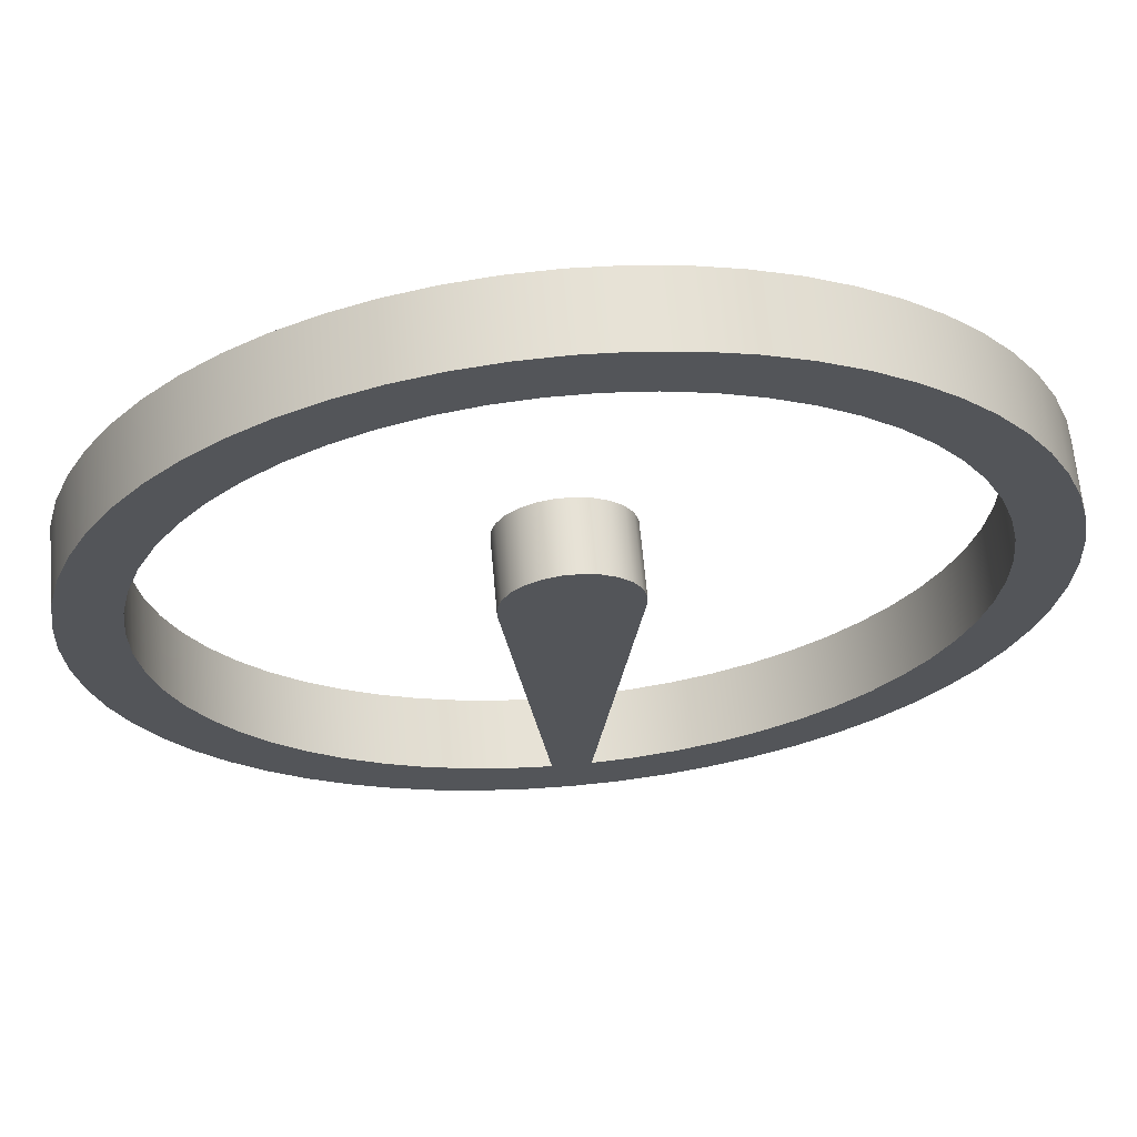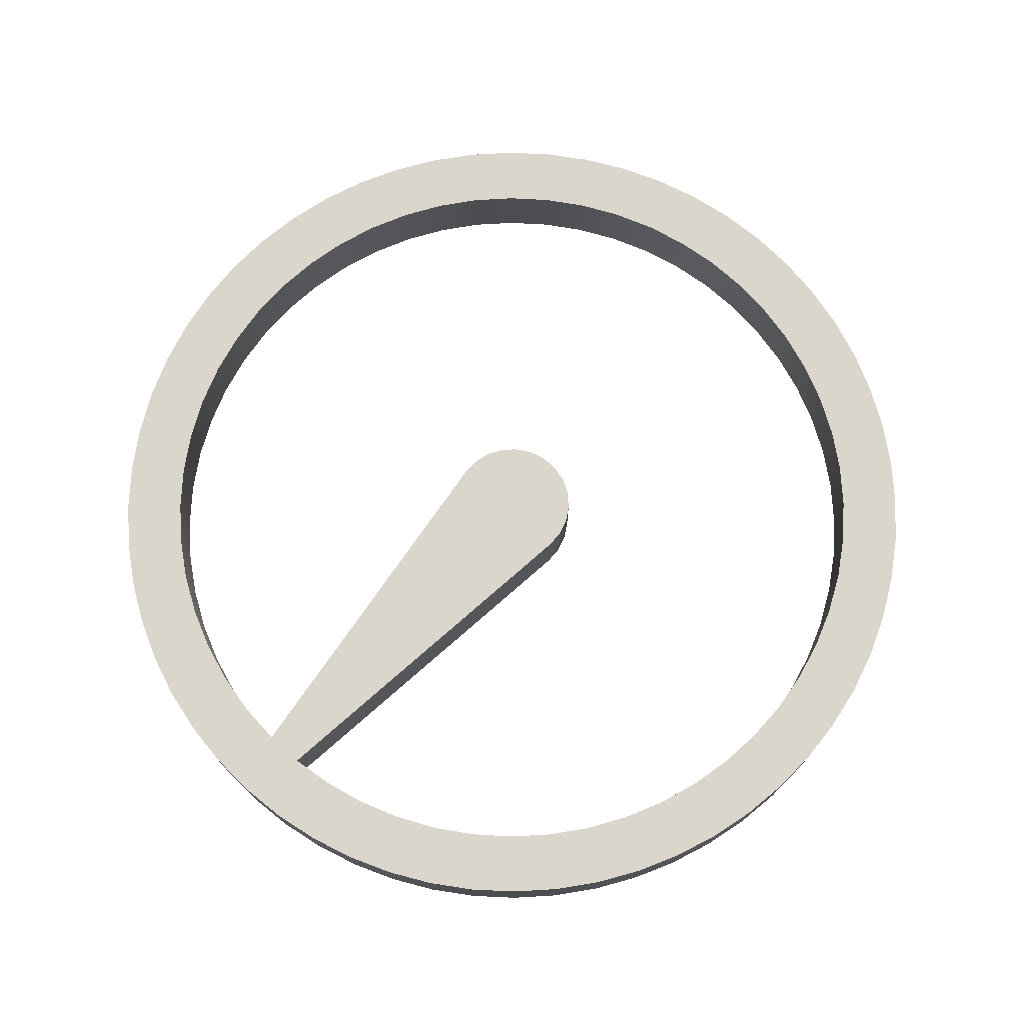
<metadata>
{"format":"obj","ext":"obj","renderer":"f3d","projection":"perspective","resolution":1024,"background":"white","views":[{"elev":65.1,"azim":174.8,"up":"+Z"},{"elev":74.1,"azim":-138.3,"up":"+Y"}]}
</metadata>
<code>
v -0.3442 0 -6.691
v -1.142 0 -0.1389
v -1.142 1.27 -0.1389
v -0.3442 1.27 -6.691
v 1.142 0 -0.1389
v 0.3442 0 -6.691
v 0.3442 1.27 -6.691
v 1.142 1.27 -0.1389
v -1.142 0 -0.1389
v -1.139 0 0.1596
v -1.059 0 0.4473
v -0.9086 0 0.7049
v -0.6966 0 0.915
v -0.4377 0 1.063
v -0.1492 0 1.14
v 0.1492 0 1.14
v 0.4377 0 1.063
v 0.6966 0 0.915
v 0.9086 0 0.7049
v 1.059 0 0.4473
v 1.139 0 0.1596
v 1.142 0 -0.1389
v 1.142 1.27 -0.1389
v 1.139 1.27 0.1596
v 1.059 1.27 0.4473
v 0.9086 1.27 0.7049
v 0.6966 1.27 0.915
v 0.4377 1.27 1.063
v 0.1492 1.27 1.14
v -0.1492 1.27 1.14
v -0.4377 1.27 1.063
v -0.6966 1.27 0.915
v -0.9086 1.27 0.7049
v -1.059 1.27 0.4473
v -1.139 1.27 0.1596
v -1.142 1.27 -0.1389
v 0.3442 1.27 -6.691
v 0.3442 0 -6.691
v 1.092 0 -6.61
v 1.827 0 -6.446
v 2.538 0 -6.201
v 3.217 0 -5.877
v 3.856 0 -5.479
v 4.446 0 -5.012
v 4.98 0 -4.482
v 5.451 0 -3.895
v 5.854 0 -3.259
v 6.182 0 -2.582
v 6.433 0 -1.873
v 6.602 0 -1.14
v 6.689 0 -0.3923
v 6.69 0 0.3602
v 6.608 0 1.108
v 6.442 0 1.842
v 6.195 0 2.553
v 5.869 0 3.231
v 5.47 0 3.869
v 5.002 0 4.458
v 4.47 0 4.991
v 3.882 0 5.461
v 3.245 0 5.862
v 2.568 0 6.188
v 1.858 0 6.437
v 1.124 0 6.605
v 0.3762 0 6.689
v -0.3762 0 6.689
v -1.124 0 6.605
v -1.858 0 6.437
v -2.568 0 6.188
v -3.245 0 5.862
v -3.882 0 5.461
v -4.47 0 4.991
v -5.002 0 4.458
v -5.47 0 3.869
v -5.869 0 3.231
v -6.195 0 2.553
v -6.442 0 1.842
v -6.608 0 1.108
v -6.69 0 0.3602
v -6.689 0 -0.3923
v -6.602 0 -1.14
v -6.433 0 -1.873
v -6.182 0 -2.582
v -5.854 0 -3.259
v -5.451 0 -3.895
v -4.98 0 -4.482
v -4.446 0 -5.012
v -3.856 0 -5.479
v -3.217 0 -5.877
v -2.538 0 -6.201
v -1.827 0 -6.446
v -1.092 0 -6.61
v -0.3442 0 -6.691
v -0.3442 1.27 -6.691
v -1.092 1.27 -6.61
v -1.827 1.27 -6.446
v -2.538 1.27 -6.201
v -3.217 1.27 -5.877
v -3.856 1.27 -5.479
v -4.446 1.27 -5.012
v -4.98 1.27 -4.482
v -5.451 1.27 -3.895
v -5.854 1.27 -3.259
v -6.182 1.27 -2.582
v -6.433 1.27 -1.873
v -6.602 1.27 -1.14
v -6.689 1.27 -0.3923
v -6.69 1.27 0.3602
v -6.608 1.27 1.108
v -6.442 1.27 1.842
v -6.195 1.27 2.553
v -5.869 1.27 3.231
v -5.47 1.27 3.869
v -5.002 1.27 4.458
v -4.47 1.27 4.991
v -3.882 1.27 5.461
v -3.245 1.27 5.862
v -2.568 1.27 6.188
v -1.858 1.27 6.437
v -1.124 1.27 6.605
v -0.3762 1.27 6.689
v 0.3762 1.27 6.689
v 1.124 1.27 6.605
v 1.858 1.27 6.437
v 2.568 1.27 6.188
v 3.245 1.27 5.862
v 3.882 1.27 5.461
v 4.47 1.27 4.991
v 5.002 1.27 4.458
v 5.47 1.27 3.869
v 5.869 1.27 3.231
v 6.195 1.27 2.553
v 6.442 1.27 1.842
v 6.608 1.27 1.108
v 6.69 1.27 0.3602
v 6.689 1.27 -0.3923
v 6.602 1.27 -1.14
v 6.433 1.27 -1.873
v 6.182 1.27 -2.582
v 5.854 1.27 -3.259
v 5.451 1.27 -3.895
v 4.98 1.27 -4.482
v 4.446 1.27 -5.012
v 3.856 1.27 -5.479
v 3.217 1.27 -5.877
v 2.538 1.27 -6.201
v 1.827 1.27 -6.446
v 1.092 1.27 -6.61
v -7.75 1.27 9.491e-16
v -7.708 1.27 -0.8101
v -7.581 1.27 -1.611
v -7.371 1.27 -2.395
v -7.08 1.27 -3.152
v -6.712 1.27 -3.875
v -6.27 1.27 -4.555
v -5.759 1.27 -5.186
v -5.186 1.27 -5.759
v -4.555 1.27 -6.27
v -3.875 1.27 -6.712
v -3.152 1.27 -7.08
v -2.395 1.27 -7.371
v -1.611 1.27 -7.581
v -0.8101 1.27 -7.708
v 4.746e-16 1.27 -7.75
v 0.8101 1.27 -7.708
v 1.611 1.27 -7.581
v 2.395 1.27 -7.371
v 3.152 1.27 -7.08
v 3.875 1.27 -6.712
v 4.555 1.27 -6.27
v 5.186 1.27 -5.759
v 5.759 1.27 -5.186
v 6.27 1.27 -4.555
v 6.712 1.27 -3.875
v 7.08 1.27 -3.152
v 7.371 1.27 -2.395
v 7.581 1.27 -1.611
v 7.708 1.27 -0.8101
v 7.75 1.27 0
v 7.708 1.27 0.8101
v 7.581 1.27 1.611
v 7.371 1.27 2.395
v 7.08 1.27 3.152
v 6.712 1.27 3.875
v 6.27 1.27 4.555
v 5.759 1.27 5.186
v 5.186 1.27 5.759
v 4.555 1.27 6.27
v 3.875 1.27 6.712
v 3.152 1.27 7.08
v 2.395 1.27 7.371
v 1.611 1.27 7.581
v 0.8101 1.27 7.708
v 4.746e-16 1.27 7.75
v -0.8101 1.27 7.708
v -1.611 1.27 7.581
v -2.395 1.27 7.371
v -3.152 1.27 7.08
v -3.875 1.27 6.712
v -4.555 1.27 6.27
v -5.186 1.27 5.759
v -5.759 1.27 5.186
v -6.27 1.27 4.555
v -6.712 1.27 3.875
v -7.08 1.27 3.152
v -7.371 1.27 2.395
v -7.581 1.27 1.611
v -7.708 1.27 0.8101
v -7.75 0 9.491e-16
v -7.708 0 0.8101
v -7.581 0 1.611
v -7.371 0 2.395
v -7.08 0 3.152
v -6.712 0 3.875
v -6.27 0 4.555
v -5.759 0 5.186
v -5.186 0 5.759
v -4.555 0 6.27
v -3.875 0 6.712
v -3.152 0 7.08
v -2.395 0 7.371
v -1.611 0 7.581
v -0.8101 0 7.708
v 4.746e-16 0 7.75
v 0.8101 0 7.708
v 1.611 0 7.581
v 2.395 0 7.371
v 3.152 0 7.08
v 3.875 0 6.712
v 4.555 0 6.27
v 5.186 0 5.759
v 5.759 0 5.186
v 6.27 0 4.555
v 6.712 0 3.875
v 7.08 0 3.152
v 7.371 0 2.395
v 7.581 0 1.611
v 7.708 0 0.8101
v 7.75 0 0
v 7.708 0 -0.8101
v 7.581 0 -1.611
v 7.371 0 -2.395
v 7.08 0 -3.152
v 6.712 0 -3.875
v 6.27 0 -4.555
v 5.759 0 -5.186
v 5.186 0 -5.759
v 4.555 0 -6.27
v 3.875 0 -6.712
v 3.152 0 -7.08
v 2.395 0 -7.371
v 1.611 0 -7.581
v 0.8101 0 -7.708
v 4.746e-16 0 -7.75
v -0.8101 0 -7.708
v -1.611 0 -7.581
v -2.395 0 -7.371
v -3.152 0 -7.08
v -3.875 0 -6.712
v -4.555 0 -6.27
v -5.186 0 -5.759
v -5.759 0 -5.186
v -6.27 0 -4.555
v -6.712 0 -3.875
v -7.08 0 -3.152
v -7.371 0 -2.395
v -7.581 0 -1.611
v -7.708 0 -0.8101
v -7.75 0 9.491e-16
v -7.75 1.27 9.491e-16
v 0.3442 1.27 -6.691
v 1.092 1.27 -6.61
v 1.827 1.27 -6.446
v 2.538 1.27 -6.201
v 3.217 1.27 -5.877
v 3.856 1.27 -5.479
v 4.446 1.27 -5.012
v 4.98 1.27 -4.482
v 5.451 1.27 -3.895
v 5.854 1.27 -3.259
v 6.182 1.27 -2.582
v 6.433 1.27 -1.873
v 6.602 1.27 -1.14
v 6.689 1.27 -0.3923
v 6.69 1.27 0.3602
v 6.608 1.27 1.108
v 6.442 1.27 1.842
v 6.195 1.27 2.553
v 5.869 1.27 3.231
v 5.47 1.27 3.869
v 5.002 1.27 4.458
v 4.47 1.27 4.991
v 3.882 1.27 5.461
v 3.245 1.27 5.862
v 2.568 1.27 6.188
v 1.858 1.27 6.437
v 1.124 1.27 6.605
v 0.3762 1.27 6.689
v -0.3762 1.27 6.689
v -1.124 1.27 6.605
v -1.858 1.27 6.437
v -2.568 1.27 6.188
v -3.245 1.27 5.862
v -3.882 1.27 5.461
v -4.47 1.27 4.991
v -5.002 1.27 4.458
v -5.47 1.27 3.869
v -5.869 1.27 3.231
v -6.195 1.27 2.553
v -6.442 1.27 1.842
v -6.608 1.27 1.108
v -6.69 1.27 0.3602
v -6.689 1.27 -0.3923
v -6.602 1.27 -1.14
v -6.433 1.27 -1.873
v -6.182 1.27 -2.582
v -5.854 1.27 -3.259
v -5.451 1.27 -3.895
v -4.98 1.27 -4.482
v -4.446 1.27 -5.012
v -3.856 1.27 -5.479
v -3.217 1.27 -5.877
v -2.538 1.27 -6.201
v -1.827 1.27 -6.446
v -1.092 1.27 -6.61
v -0.3442 1.27 -6.691
v -1.142 1.27 -0.1389
v -1.139 1.27 0.1596
v -1.059 1.27 0.4473
v -0.9086 1.27 0.7049
v -0.6966 1.27 0.915
v -0.4377 1.27 1.063
v -0.1492 1.27 1.14
v 0.1492 1.27 1.14
v 0.4377 1.27 1.063
v 0.6966 1.27 0.915
v 0.9086 1.27 0.7049
v 1.059 1.27 0.4473
v 1.139 1.27 0.1596
v 1.142 1.27 -0.1389
v -7.75 1.27 9.491e-16
v -7.708 1.27 0.8101
v -7.581 1.27 1.611
v -7.371 1.27 2.395
v -7.08 1.27 3.152
v -6.712 1.27 3.875
v -6.27 1.27 4.555
v -5.759 1.27 5.186
v -5.186 1.27 5.759
v -4.555 1.27 6.27
v -3.875 1.27 6.712
v -3.152 1.27 7.08
v -2.395 1.27 7.371
v -1.611 1.27 7.581
v -0.8101 1.27 7.708
v 4.746e-16 1.27 7.75
v 0.8101 1.27 7.708
v 1.611 1.27 7.581
v 2.395 1.27 7.371
v 3.152 1.27 7.08
v 3.875 1.27 6.712
v 4.555 1.27 6.27
v 5.186 1.27 5.759
v 5.759 1.27 5.186
v 6.27 1.27 4.555
v 6.712 1.27 3.875
v 7.08 1.27 3.152
v 7.371 1.27 2.395
v 7.581 1.27 1.611
v 7.708 1.27 0.8101
v 7.75 1.27 0
v 7.708 1.27 -0.8101
v 7.581 1.27 -1.611
v 7.371 1.27 -2.395
v 7.08 1.27 -3.152
v 6.712 1.27 -3.875
v 6.27 1.27 -4.555
v 5.759 1.27 -5.186
v 5.186 1.27 -5.759
v 4.555 1.27 -6.27
v 3.875 1.27 -6.712
v 3.152 1.27 -7.08
v 2.395 1.27 -7.371
v 1.611 1.27 -7.581
v 0.8101 1.27 -7.708
v 4.746e-16 1.27 -7.75
v -0.8101 1.27 -7.708
v -1.611 1.27 -7.581
v -2.395 1.27 -7.371
v -3.152 1.27 -7.08
v -3.875 1.27 -6.712
v -4.555 1.27 -6.27
v -5.186 1.27 -5.759
v -5.759 1.27 -5.186
v -6.27 1.27 -4.555
v -6.712 1.27 -3.875
v -7.08 1.27 -3.152
v -7.371 1.27 -2.395
v -7.581 1.27 -1.611
v -7.708 1.27 -0.8101
v -0.3442 0 -6.691
v -1.092 0 -6.61
v -1.827 0 -6.446
v -2.538 0 -6.201
v -3.217 0 -5.877
v -3.856 0 -5.479
v -4.446 0 -5.012
v -4.98 0 -4.482
v -5.451 0 -3.895
v -5.854 0 -3.259
v -6.182 0 -2.582
v -6.433 0 -1.873
v -6.602 0 -1.14
v -6.689 0 -0.3923
v -6.69 0 0.3602
v -6.608 0 1.108
v -6.442 0 1.842
v -6.195 0 2.553
v -5.869 0 3.231
v -5.47 0 3.869
v -5.002 0 4.458
v -4.47 0 4.991
v -3.882 0 5.461
v -3.245 0 5.862
v -2.568 0 6.188
v -1.858 0 6.437
v -1.124 0 6.605
v -0.3762 0 6.689
v 0.3762 0 6.689
v 1.124 0 6.605
v 1.858 0 6.437
v 2.568 0 6.188
v 3.245 0 5.862
v 3.882 0 5.461
v 4.47 0 4.991
v 5.002 0 4.458
v 5.47 0 3.869
v 5.869 0 3.231
v 6.195 0 2.553
v 6.442 0 1.842
v 6.608 0 1.108
v 6.69 0 0.3602
v 6.689 0 -0.3923
v 6.602 0 -1.14
v 6.433 0 -1.873
v 6.182 0 -2.582
v 5.854 0 -3.259
v 5.451 0 -3.895
v 4.98 0 -4.482
v 4.446 0 -5.012
v 3.856 0 -5.479
v 3.217 0 -5.877
v 2.538 0 -6.201
v 1.827 0 -6.446
v 1.092 0 -6.61
v 0.3442 0 -6.691
v 1.142 0 -0.1389
v 1.139 0 0.1596
v 1.059 0 0.4473
v 0.9086 0 0.7049
v 0.6966 0 0.915
v 0.4377 0 1.063
v 0.1492 0 1.14
v -0.1492 0 1.14
v -0.4377 0 1.063
v -0.6966 0 0.915
v -0.9086 0 0.7049
v -1.059 0 0.4473
v -1.139 0 0.1596
v -1.142 0 -0.1389
v -7.75 0 9.491e-16
v -7.708 0 -0.8101
v -7.581 0 -1.611
v -7.371 0 -2.395
v -7.08 0 -3.152
v -6.712 0 -3.875
v -6.27 0 -4.555
v -5.759 0 -5.186
v -5.186 0 -5.759
v -4.555 0 -6.27
v -3.875 0 -6.712
v -3.152 0 -7.08
v -2.395 0 -7.371
v -1.611 0 -7.581
v -0.8101 0 -7.708
v 4.746e-16 0 -7.75
v 0.8101 0 -7.708
v 1.611 0 -7.581
v 2.395 0 -7.371
v 3.152 0 -7.08
v 3.875 0 -6.712
v 4.555 0 -6.27
v 5.186 0 -5.759
v 5.759 0 -5.186
v 6.27 0 -4.555
v 6.712 0 -3.875
v 7.08 0 -3.152
v 7.371 0 -2.395
v 7.581 0 -1.611
v 7.708 0 -0.8101
v 7.75 0 0
v 7.708 0 0.8101
v 7.581 0 1.611
v 7.371 0 2.395
v 7.08 0 3.152
v 6.712 0 3.875
v 6.27 0 4.555
v 5.759 0 5.186
v 5.186 0 5.759
v 4.555 0 6.27
v 3.875 0 6.712
v 3.152 0 7.08
v 2.395 0 7.371
v 1.611 0 7.581
v 0.8101 0 7.708
v 4.746e-16 0 7.75
v -0.8101 0 7.708
v -1.611 0 7.581
v -2.395 0 7.371
v -3.152 0 7.08
v -3.875 0 6.712
v -4.555 0 6.27
v -5.186 0 5.759
v -5.759 0 5.186
v -6.27 0 4.555
v -6.712 0 3.875
v -7.08 0 3.152
v -7.371 0 2.395
v -7.581 0 1.611
v -7.708 0 0.8101
g 221710dc-e2c9-11ea-bb1c-54bf646e7e1f
f 1 2 4
f 4 2 3
g 221c410c-e2c9-11ea-ba2d-54bf646e7e1f
f 5 6 8
f 8 6 7
g 2220add4-e2c9-11ea-a16e-54bf646e7e1f
f 36 9 35
f 35 9 10
f 35 10 34
f 34 10 11
f 34 11 33
f 33 11 12
f 33 12 32
f 32 12 13
f 32 13 31
f 31 13 14
f 31 14 30
f 30 14 15
f 30 15 29
f 29 15 16
f 29 16 28
f 28 16 17
f 28 17 27
f 27 17 18
f 27 18 26
f 26 18 19
f 26 19 25
f 25 19 20
f 25 20 24
f 24 20 21
f 24 21 23
f 23 21 22
g 214a4936-e2c9-11ea-bfb7-54bf646e7e1f
f 37 38 148
f 148 38 39
f 148 39 147
f 147 39 40
f 147 40 146
f 146 40 41
f 146 41 145
f 145 41 42
f 145 42 144
f 144 42 43
f 144 43 143
f 143 43 44
f 143 44 142
f 142 44 45
f 142 45 141
f 141 45 46
f 141 46 140
f 140 46 47
f 140 47 139
f 139 47 48
f 139 48 138
f 138 48 49
f 138 49 137
f 137 49 50
f 137 50 136
f 136 50 51
f 136 51 135
f 135 51 52
f 135 52 134
f 134 52 53
f 134 53 133
f 133 53 54
f 133 54 132
f 132 54 55
f 132 55 131
f 131 55 56
f 131 56 130
f 130 56 57
f 130 57 129
f 129 57 58
f 129 58 128
f 128 58 59
f 128 59 127
f 127 59 60
f 127 60 126
f 126 60 61
f 126 61 125
f 125 61 62
f 125 62 124
f 124 62 63
f 124 63 123
f 123 63 64
f 123 64 122
f 122 64 65
f 122 65 121
f 121 65 66
f 121 66 120
f 120 66 67
f 120 67 119
f 119 67 68
f 119 68 118
f 118 68 69
f 118 69 117
f 117 69 70
f 117 70 116
f 116 70 71
f 116 71 115
f 115 71 72
f 115 72 114
f 114 72 73
f 114 73 113
f 113 73 74
f 113 74 112
f 112 74 75
f 112 75 111
f 111 75 76
f 111 76 110
f 110 76 77
f 110 77 109
f 109 77 78
f 109 78 108
f 108 78 79
f 108 79 107
f 107 79 80
f 107 80 106
f 106 80 81
f 106 81 105
f 105 81 82
f 105 82 104
f 104 82 83
f 104 83 103
f 103 83 84
f 103 84 102
f 102 84 85
f 102 85 101
f 101 85 86
f 101 86 100
f 100 86 87
f 100 87 99
f 99 87 88
f 99 88 98
f 98 88 89
f 98 89 97
f 97 89 90
f 97 90 96
f 96 90 91
f 96 91 95
f 95 91 92
f 95 92 94
f 94 92 93
g 214f0400-e2c9-11ea-a6bf-54bf646e7e1f
f 150 268 149
f 149 268 269
f 270 209 208
f 208 209 210
f 208 210 207
f 207 210 211
f 207 211 206
f 206 211 212
f 206 212 205
f 205 212 213
f 205 213 204
f 204 213 214
f 204 214 203
f 203 214 215
f 203 215 202
f 202 215 216
f 202 216 201
f 201 216 217
f 201 217 200
f 200 217 218
f 200 218 199
f 199 218 219
f 199 219 198
f 198 219 220
f 198 220 197
f 197 220 221
f 197 221 196
f 196 221 222
f 196 222 195
f 195 222 223
f 195 223 194
f 194 223 224
f 194 224 193
f 193 224 225
f 193 225 192
f 192 225 226
f 192 226 191
f 191 226 227
f 191 227 190
f 190 227 228
f 190 228 189
f 189 228 229
f 189 229 188
f 188 229 230
f 188 230 187
f 187 230 231
f 187 231 186
f 186 231 232
f 186 232 185
f 185 232 233
f 185 233 184
f 184 233 234
f 184 234 183
f 183 234 235
f 183 235 182
f 182 235 236
f 182 236 181
f 181 236 237
f 181 237 180
f 180 237 238
f 180 238 179
f 179 238 239
f 179 239 178
f 178 239 240
f 178 240 177
f 177 240 241
f 177 241 176
f 176 241 242
f 176 242 175
f 175 242 243
f 175 243 174
f 174 243 244
f 174 244 173
f 173 244 245
f 173 245 172
f 172 245 246
f 172 246 171
f 171 246 247
f 171 247 170
f 170 247 248
f 170 248 169
f 169 248 249
f 169 249 168
f 168 249 250
f 168 250 167
f 167 250 251
f 167 251 166
f 166 251 252
f 166 252 165
f 165 252 253
f 165 253 164
f 164 253 254
f 164 254 163
f 163 254 255
f 163 255 162
f 162 255 256
f 162 256 161
f 161 256 257
f 161 257 160
f 160 257 258
f 160 258 159
f 159 258 259
f 159 259 158
f 158 259 260
f 158 260 157
f 157 260 261
f 157 261 156
f 156 261 262
f 156 262 155
f 155 262 263
f 155 263 154
f 154 263 264
f 154 264 153
f 153 264 265
f 153 265 152
f 152 265 266
f 152 266 151
f 151 266 267
f 151 267 150
f 150 267 268
g 215372dc-e2c9-11ea-aae7-54bf646e7e1f
f 272 385 271
f 271 385 386
f 271 386 326
f 326 386 387
f 326 387 325
f 325 387 388
f 325 388 324
f 324 388 389
f 324 389 323
f 323 389 390
f 323 390 322
f 322 390 391
f 322 391 321
f 321 391 392
f 321 392 320
f 320 392 393
f 320 393 319
f 319 393 394
f 319 394 395
f 385 272 384
f 384 272 273
f 384 273 383
f 383 273 274
f 383 274 382
f 382 274 275
f 382 275 381
f 381 275 276
f 381 276 380
f 380 276 277
f 380 277 379
f 379 277 278
f 379 278 378
f 378 278 377
f 377 278 279
f 377 279 376
f 376 279 280
f 376 280 375
f 375 280 281
f 375 281 374
f 374 281 282
f 374 282 373
f 373 282 283
f 373 283 372
f 372 283 284
f 372 284 371
f 371 284 285
f 371 285 370
f 370 285 286
f 370 286 369
f 369 286 287
f 369 287 368
f 368 287 288
f 368 288 367
f 367 288 289
f 367 289 366
f 366 289 290
f 366 290 365
f 365 290 291
f 365 291 364
f 364 291 292
f 364 292 363
f 363 292 362
f 362 292 293
f 362 293 361
f 361 293 294
f 361 294 360
f 360 294 295
f 360 295 359
f 359 295 296
f 359 296 358
f 358 296 297
f 358 297 357
f 357 297 298
f 357 298 356
f 356 298 299
f 356 299 355
f 355 299 300
f 355 300 354
f 354 300 301
f 354 301 353
f 353 301 302
f 353 302 352
f 352 302 303
f 352 303 351
f 351 303 304
f 351 304 350
f 350 304 305
f 350 305 349
f 349 305 348
f 348 305 306
f 348 306 347
f 347 306 307
f 347 307 346
f 346 307 308
f 346 308 345
f 345 308 309
f 345 309 344
f 344 309 310
f 344 310 343
f 343 310 311
f 343 311 342
f 342 311 312
f 342 312 341
f 341 312 313
f 341 313 400
f 400 313 314
f 400 314 399
f 399 314 315
f 399 315 398
f 398 315 316
f 398 316 397
f 397 316 317
f 397 317 396
f 396 317 318
f 396 318 395
f 395 318 319
f 271 326 340
f 340 326 327
f 340 327 339
f 339 327 328
f 339 328 338
f 338 328 329
f 338 329 337
f 337 329 330
f 337 330 336
f 336 330 331
f 336 331 335
f 335 331 332
f 335 332 334
f 334 332 333
g 21587a10-e2c9-11ea-951d-54bf646e7e1f
f 402 485 401
f 401 485 486
f 401 486 456
f 456 486 487
f 456 487 455
f 455 487 488
f 455 488 454
f 454 488 489
f 454 489 453
f 453 489 490
f 453 490 452
f 452 490 491
f 452 491 451
f 451 491 492
f 451 492 450
f 450 492 493
f 450 493 449
f 449 493 494
f 449 494 495
f 485 402 484
f 484 402 403
f 484 403 483
f 483 403 404
f 483 404 482
f 482 404 405
f 482 405 481
f 481 405 406
f 481 406 480
f 480 406 407
f 480 407 479
f 479 407 408
f 479 408 478
f 478 408 477
f 477 408 409
f 477 409 476
f 476 409 410
f 476 410 475
f 475 410 411
f 475 411 474
f 474 411 412
f 474 412 473
f 473 412 413
f 473 413 472
f 472 413 414
f 472 414 471
f 471 414 415
f 471 415 530
f 530 415 416
f 530 416 529
f 529 416 417
f 529 417 528
f 528 417 418
f 528 418 527
f 527 418 419
f 527 419 526
f 526 419 420
f 526 420 525
f 525 420 421
f 525 421 524
f 524 421 422
f 524 422 523
f 523 422 522
f 522 422 423
f 522 423 521
f 521 423 424
f 521 424 520
f 520 424 425
f 520 425 519
f 519 425 426
f 519 426 518
f 518 426 427
f 518 427 517
f 517 427 428
f 517 428 516
f 516 428 429
f 516 429 515
f 515 429 430
f 515 430 514
f 514 430 431
f 514 431 513
f 513 431 432
f 513 432 512
f 512 432 433
f 512 433 511
f 511 433 434
f 511 434 510
f 510 434 435
f 510 435 509
f 509 435 508
f 508 435 436
f 508 436 507
f 507 436 437
f 507 437 506
f 506 437 438
f 506 438 505
f 505 438 439
f 505 439 504
f 504 439 440
f 504 440 503
f 503 440 441
f 503 441 502
f 502 441 442
f 502 442 501
f 501 442 443
f 501 443 500
f 500 443 444
f 500 444 499
f 499 444 445
f 499 445 498
f 498 445 446
f 498 446 497
f 497 446 447
f 497 447 496
f 496 447 448
f 496 448 495
f 495 448 449
f 401 456 470
f 470 456 457
f 470 457 469
f 469 457 458
f 469 458 468
f 468 458 459
f 468 459 467
f 467 459 460
f 467 460 466
f 466 460 461
f 466 461 465
f 465 461 462
f 465 462 464
f 464 462 463

</code>
